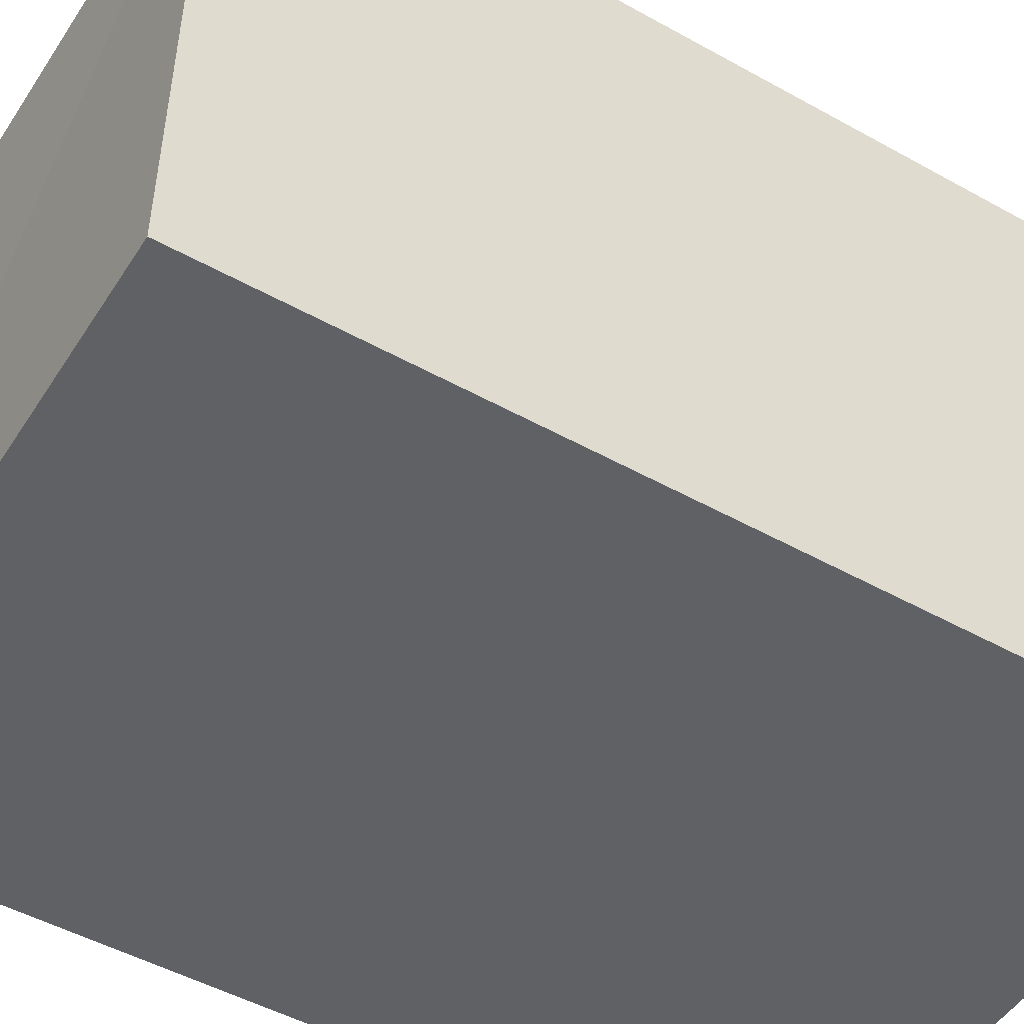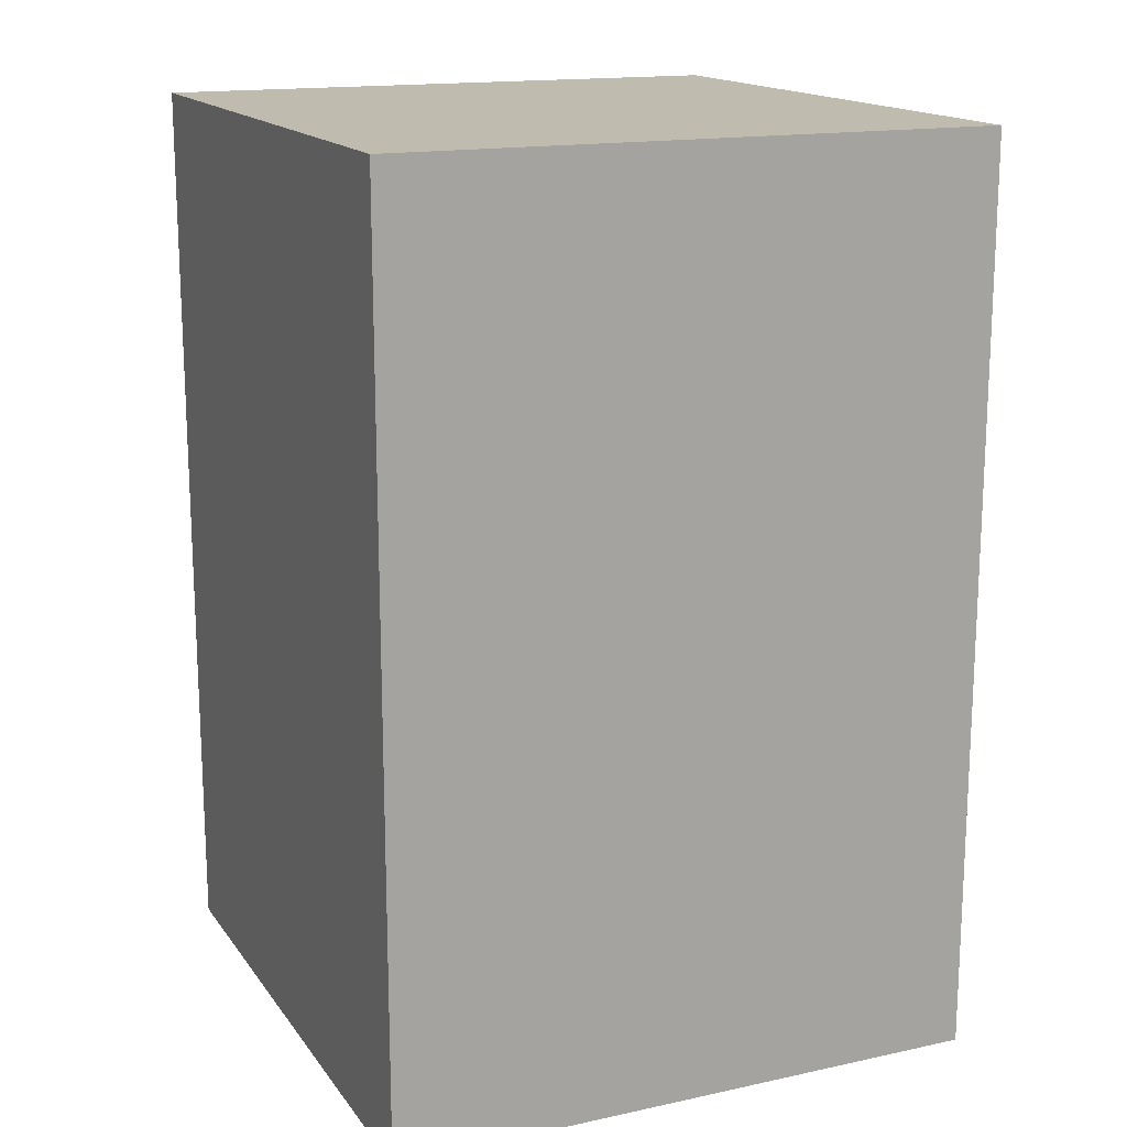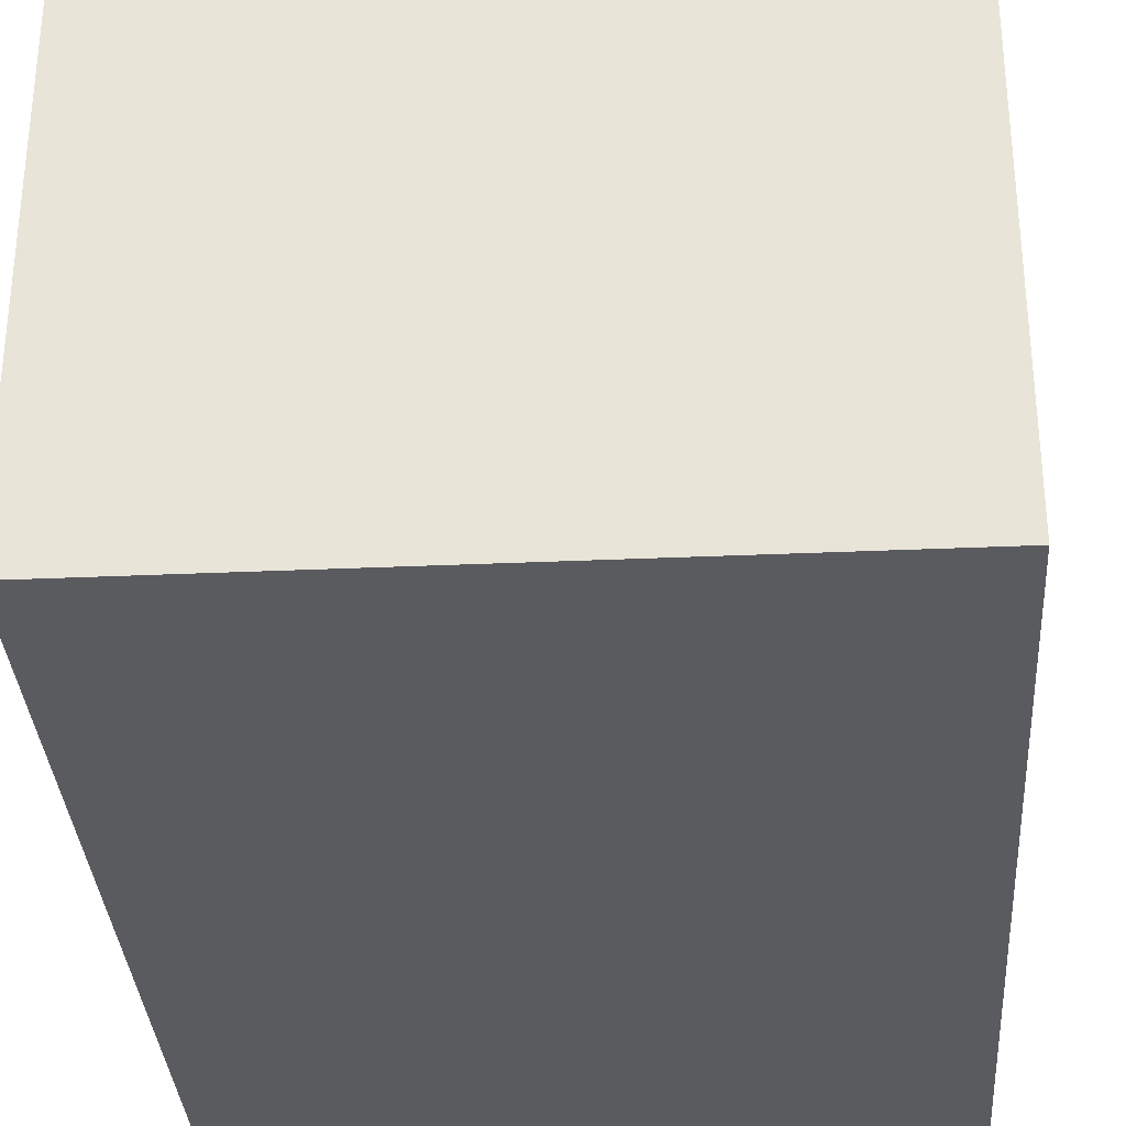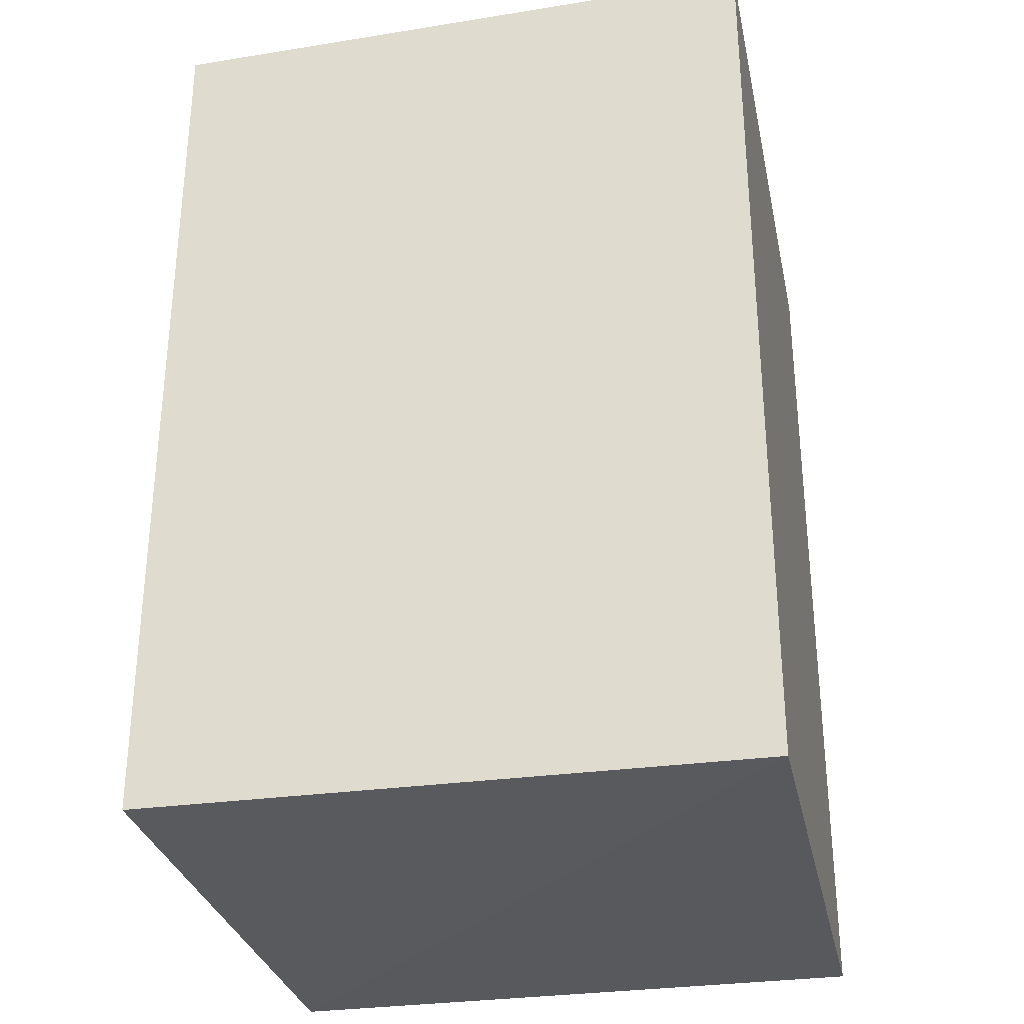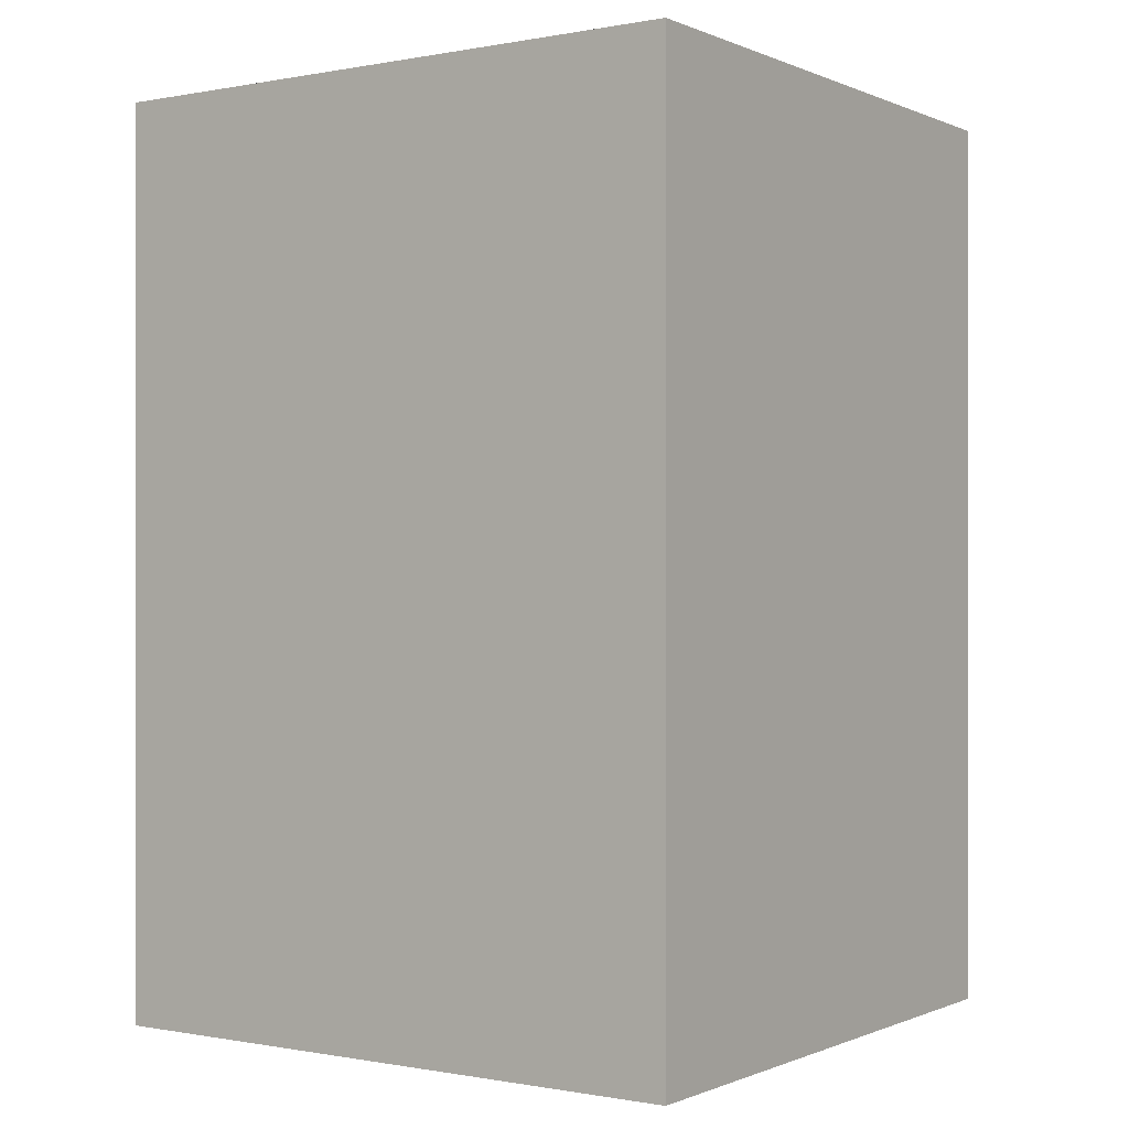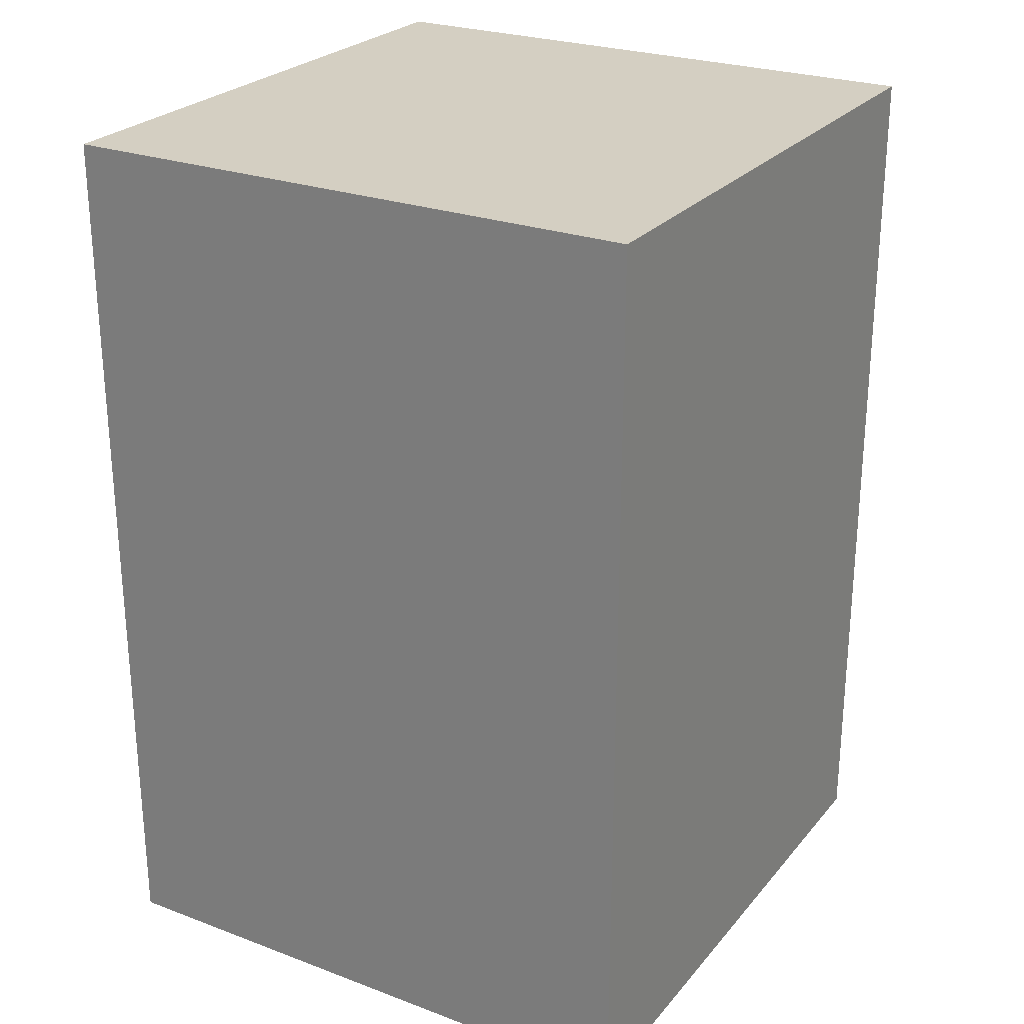
<metadata>
{"format":"obj","ext":"obj","renderer":"f3d","projection":"perspective","resolution":1024,"background":"white","views":[{"elev":-49.1,"azim":58.5,"up":"+Y"},{"elev":16.1,"azim":-24.2,"up":"+Z"},{"elev":-33.2,"azim":-176.5,"up":"+Y"},{"elev":-30.4,"azim":101.8,"up":"+Z"},{"elev":-0.3,"azim":-56.0,"up":"+Z"},{"elev":25.8,"azim":-149.1,"up":"+Z"}]}
</metadata>
<code>
o 1462
v 2198 1870 3.915
v 2198 1870 3.915
v 2198 1870 3.93
v 2198 1870 3.915
v 2198 1870 3.93
v 2198 1870 3.915
v 2198 1870 3.915
v 2198 1870 3.915
v 2198 1870 3.915
v 2198 1870 3.915
v 2198 1870 3.93
v 2198 1870 3.915
v 2198 1870 3.93
v 2198 1870 3.915
v 2198 1870 3.915
v 2198 1870 3.93
v 2198 1870 3.915
v 2198 1870 3.93
v 2198 1870 3.93
v 2198 1870 3.93
v 2198 1870 3.93
v 2198 1870 3.93
v 2198 1870 3.915
v 2198 1870 3.915
v 2198 1870 3.915
v 2198 1870 3.93
f 1 2 3
f 3 4 5
f 6 4 7
f 8 9 4
f 10 8 11
f 11 12 13
f 14 15 16
f 16 17 18
f 19 20 18
f 21 22 20
f 23 24 19
f 19 25 26

</code>
